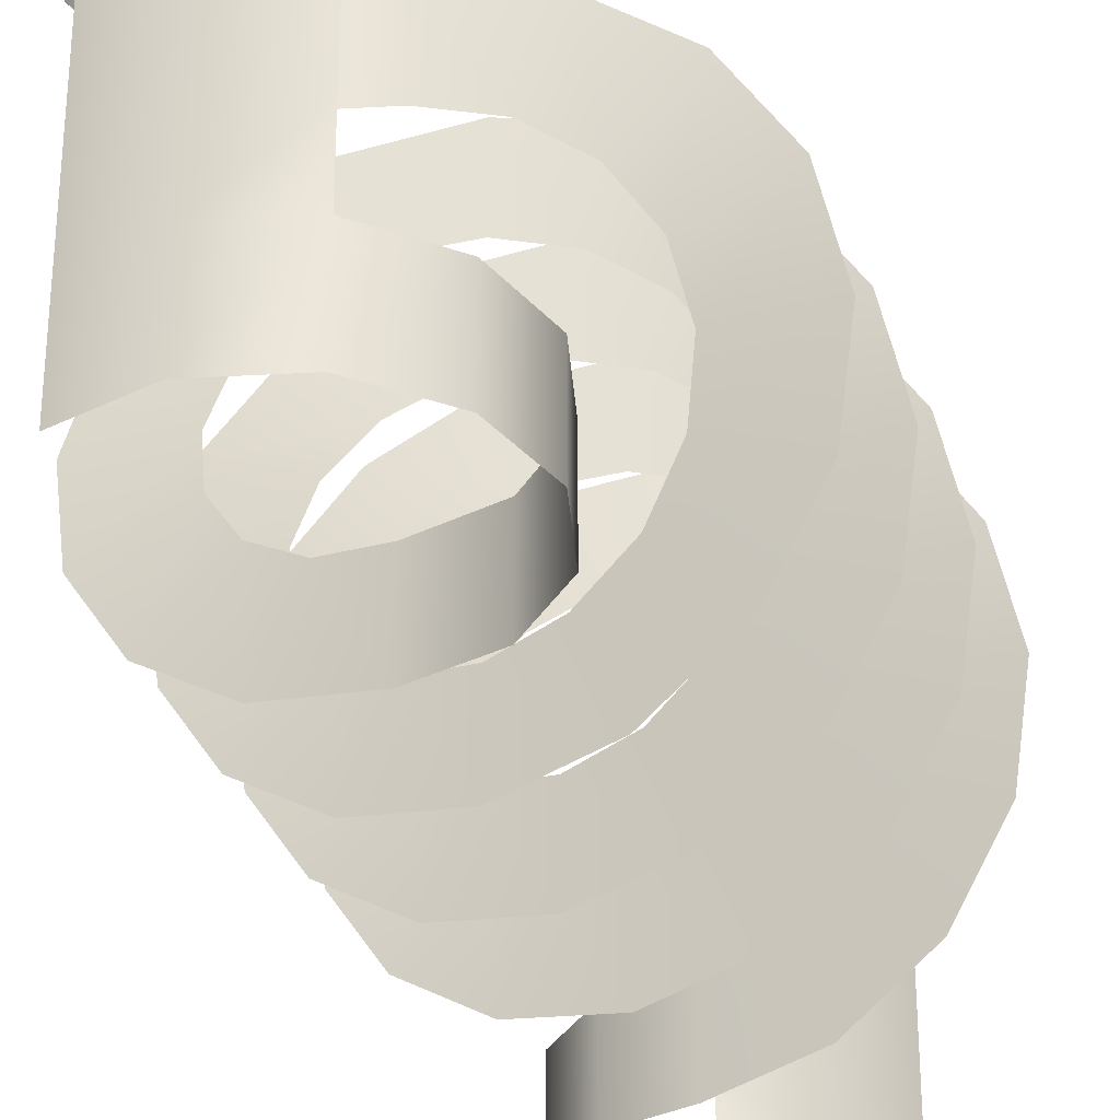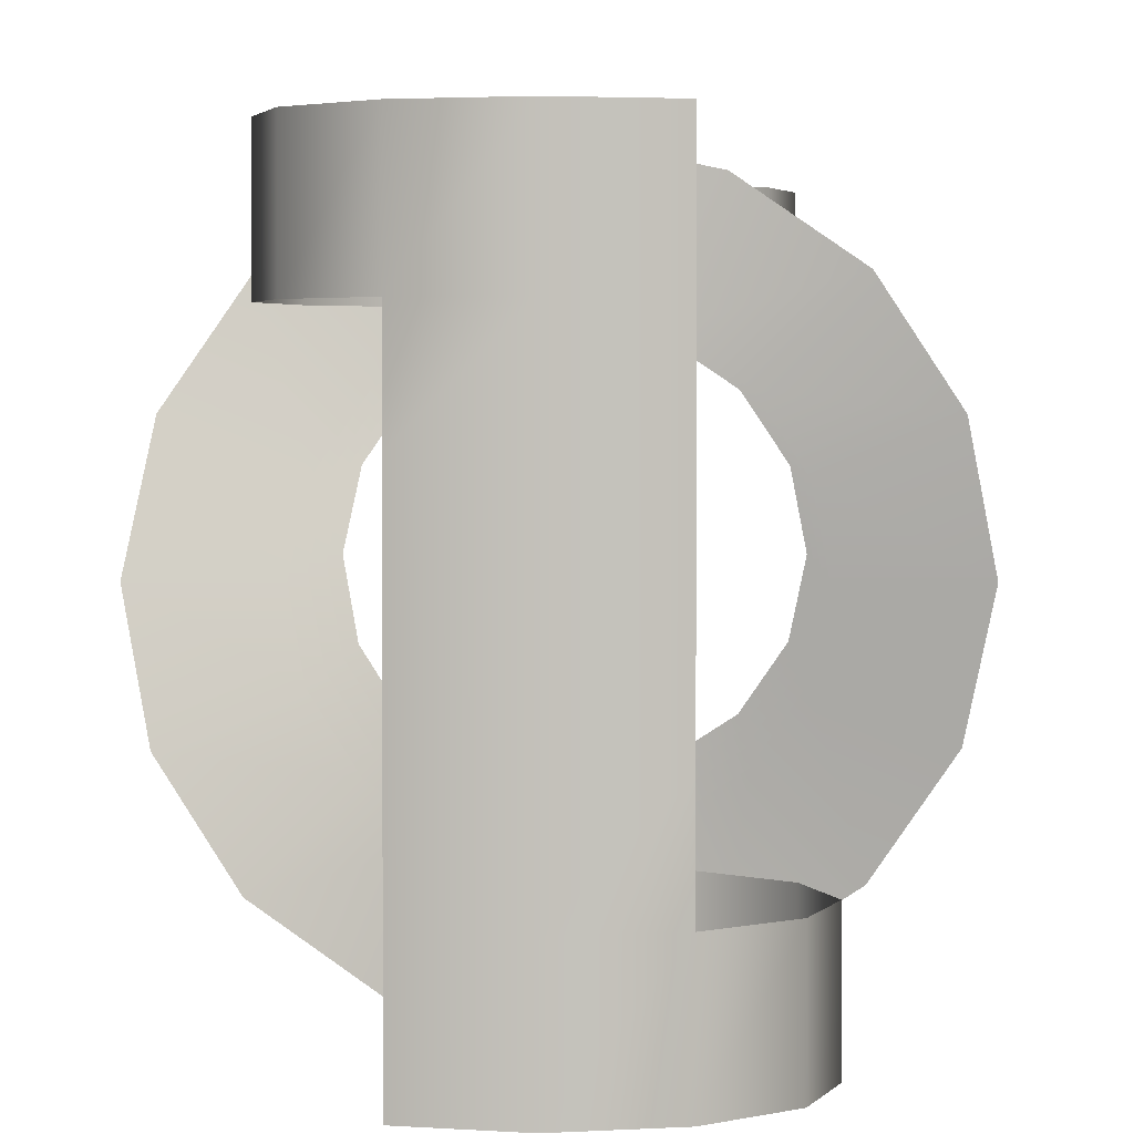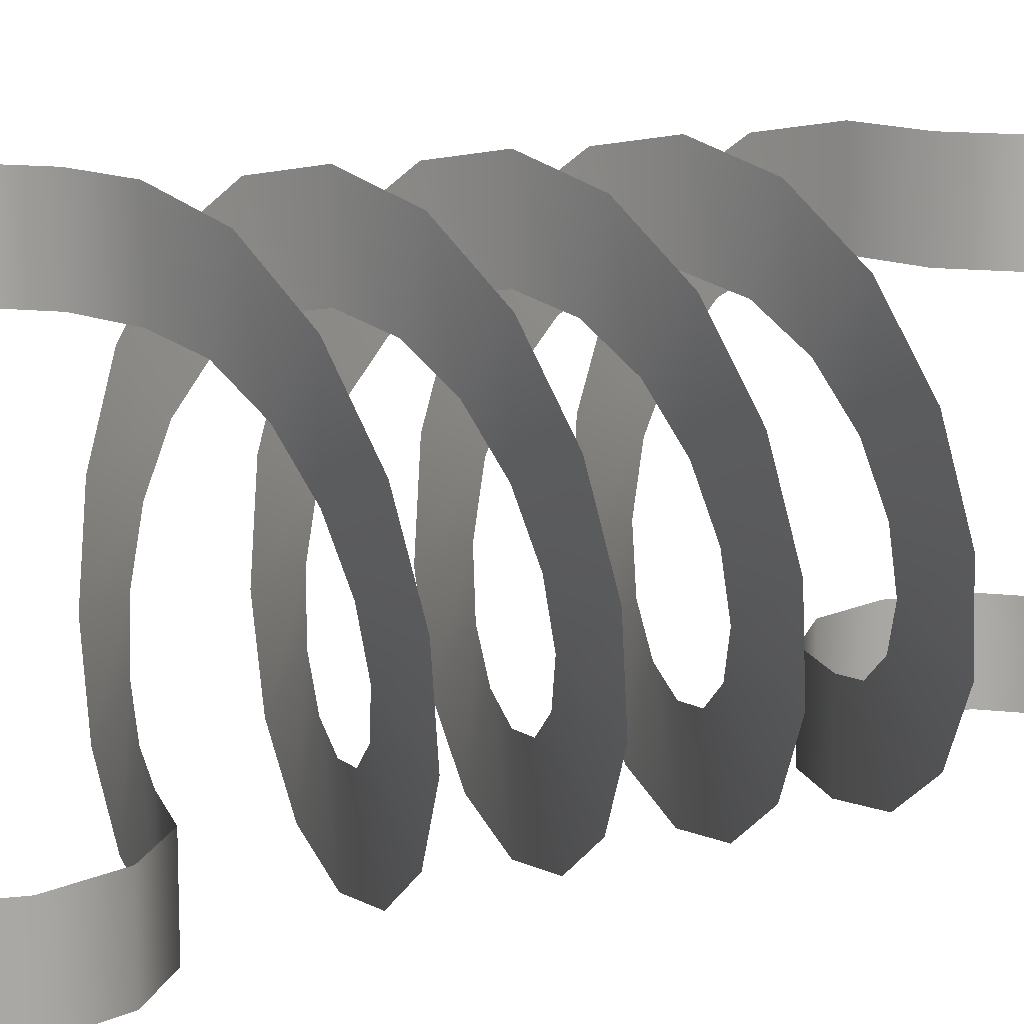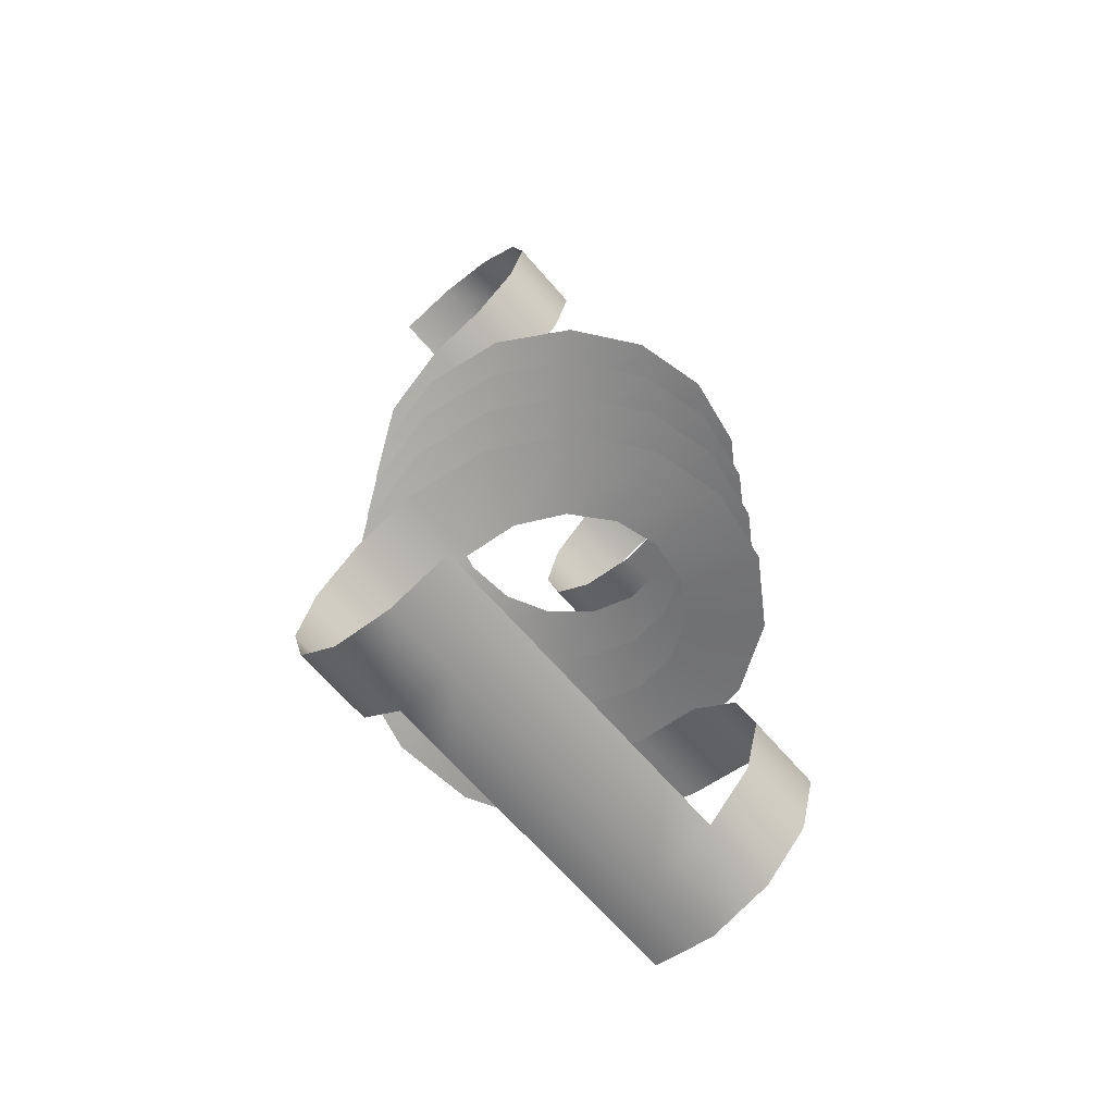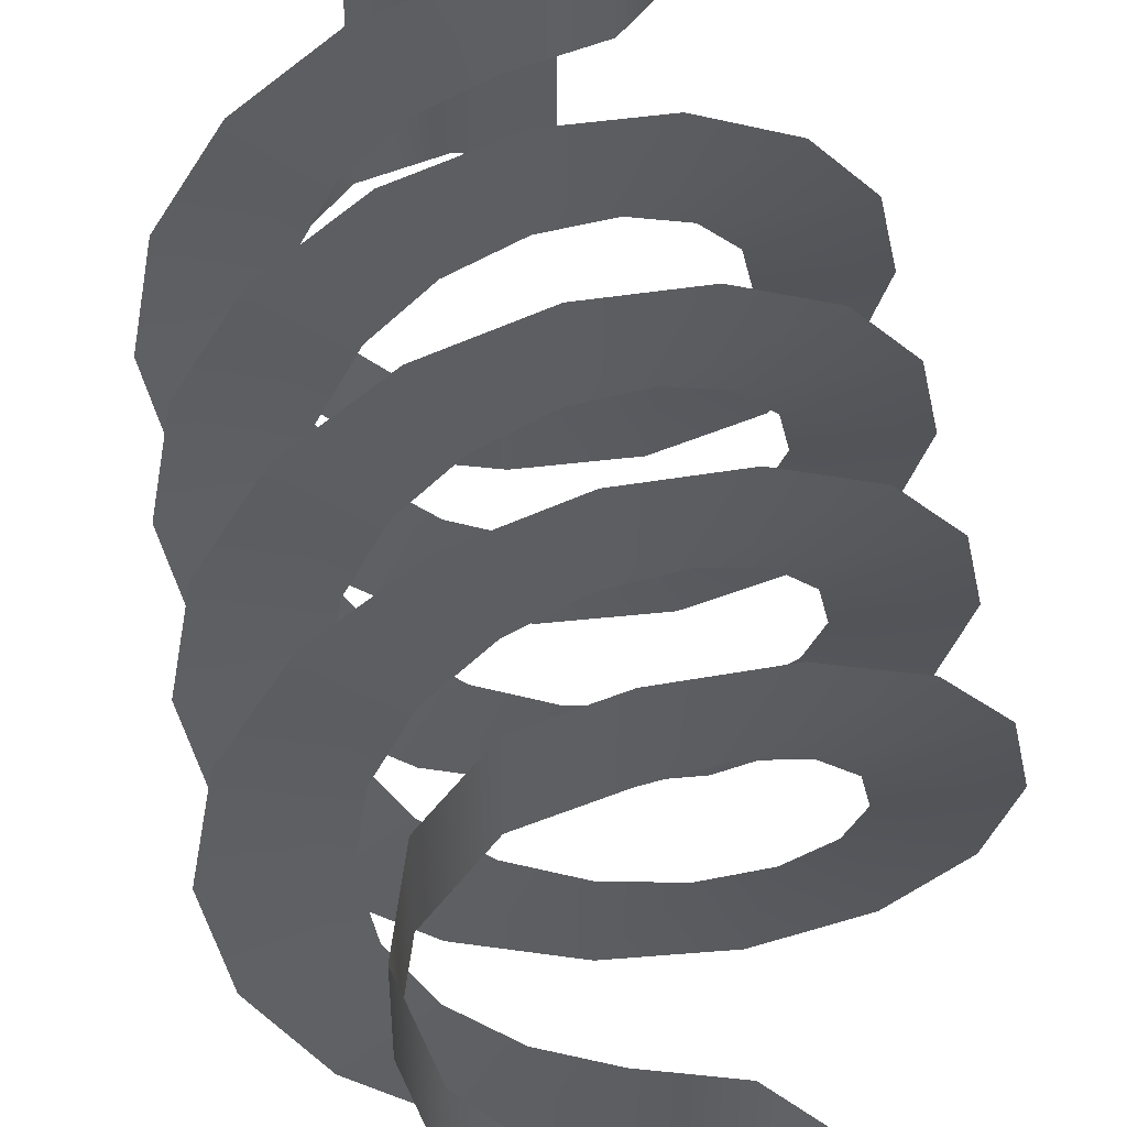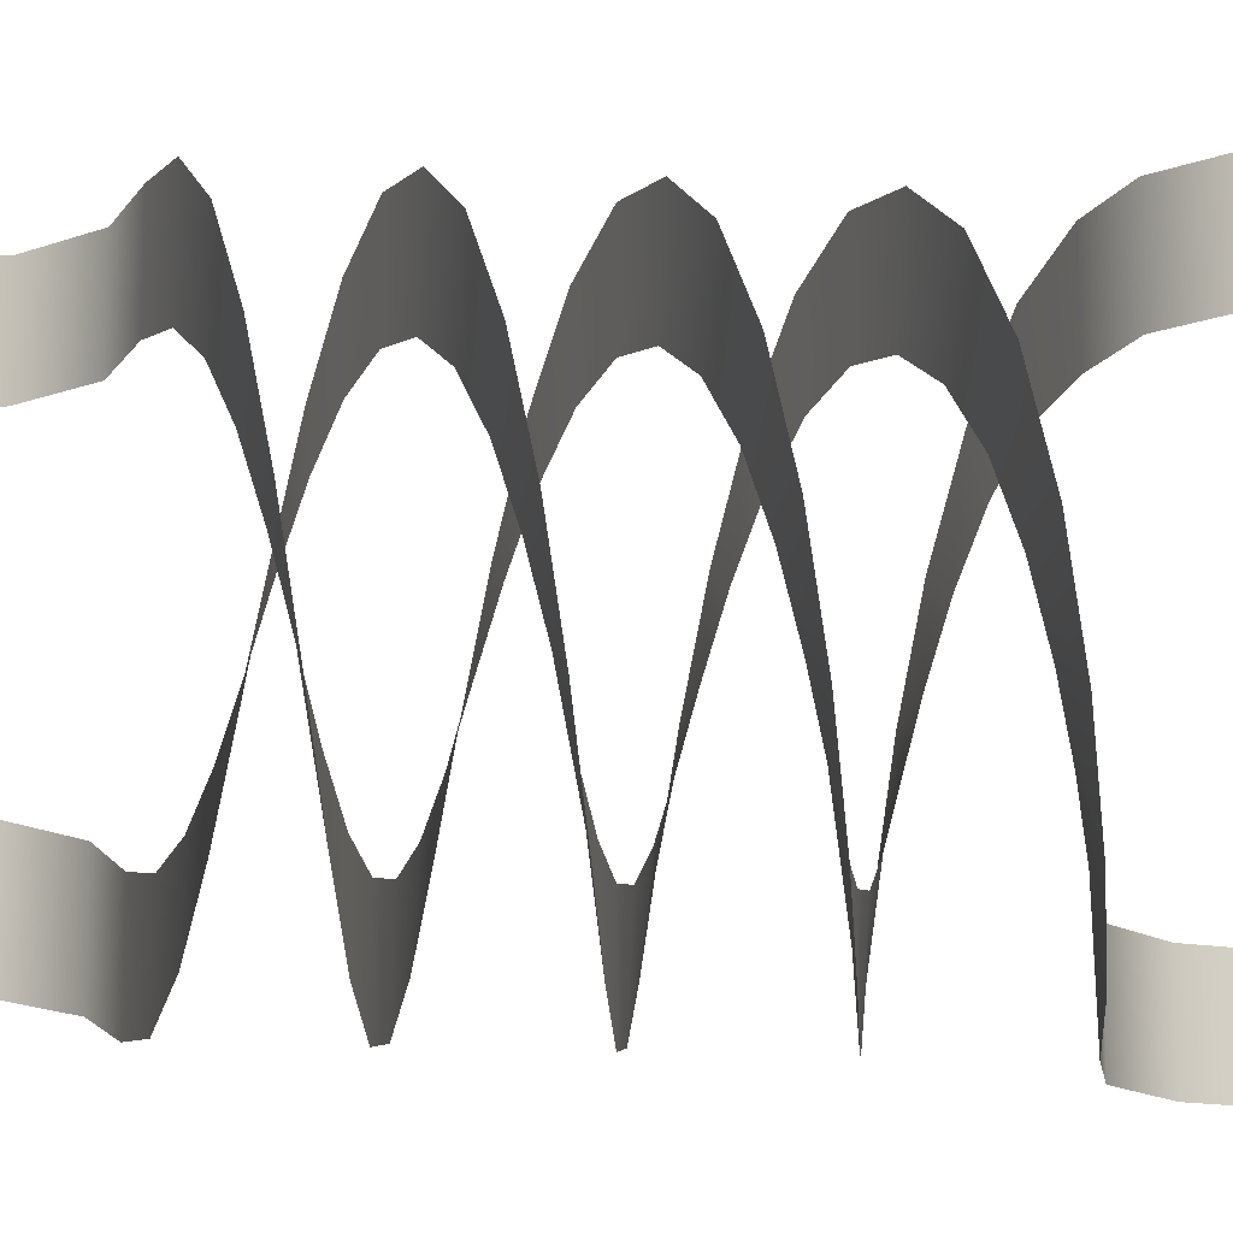
<metadata>
{"format":"obj","ext":"obj","renderer":"f3d","projection":"perspective","resolution":1024,"background":"white","views":[{"elev":-33.0,"azim":19.3,"up":"+Y"},{"elev":2.4,"azim":-178.6,"up":"+Y"},{"elev":13.6,"azim":59.5,"up":"+Y"},{"elev":-67.1,"azim":41.0,"up":"+Z"},{"elev":53.2,"azim":171.7,"up":"+Y"},{"elev":-15.2,"azim":-96.6,"up":"+Y"}]}
</metadata>
<code>
o Plane.005_Plane.003
v 0 1.415 0
v 0 2.289 0
v 0 -1.415 0
v 0 -2.289 0
v -0.5416 1.307 0.1562
v -0.876 2.115 0.1562
v 0.5416 -1.307 0.1562
v 0.876 -2.115 0.1562
v -1.001 1.001 0.3125
v -1.619 1.619 0.3125
v 1.001 -1.001 0.3125
v 1.619 -1.619 0.3125
v -1.307 0.5416 0.4688
v -2.115 0.876 0.4688
v 1.307 -0.5416 0.4688
v 2.115 -0.876 0.4688
v -1.415 -0 0.625
v -2.289 -0 0.625
v 1.415 0 0.625
v 2.289 0 0.625
v -1.307 -0.5416 0.7812
v -2.115 -0.876 0.7812
v 1.307 0.5416 0.7812
v 2.115 0.876 0.7812
v -1.001 -1.001 0.9375
v -1.619 -1.619 0.9375
v 1.001 1.001 0.9375
v 1.619 1.619 0.9375
v -0.5416 -1.307 1.094
v -0.876 -2.115 1.094
v 0.5416 1.307 1.094
v 0.876 2.115 1.094
v 0 -1.415 1.25
v 0 -2.289 1.25
v -0 1.415 1.25
v -0 2.289 1.25
v 0.5416 -1.307 1.406
v 0.876 -2.115 1.406
v -0.5416 1.307 1.406
v -0.876 2.115 1.406
v 1.001 -1.001 1.562
v 1.619 -1.619 1.562
v -1.001 1.001 1.562
v -1.619 1.619 1.562
v 1.307 -0.5416 1.719
v 2.115 -0.876 1.719
v -1.307 0.5416 1.719
v -2.115 0.876 1.719
v 1.415 0 1.875
v 2.289 0 1.875
v -1.415 -0 1.875
v -2.289 -0 1.875
v 1.307 0.5416 2.031
v 2.115 0.876 2.031
v -1.307 -0.5416 2.031
v -2.115 -0.876 2.031
v 1.001 1.001 2.188
v 1.619 1.619 2.188
v -1.001 -1.001 2.188
v -1.619 -1.619 2.188
v 0.5416 1.307 2.344
v 0.876 2.115 2.344
v -0.5416 -1.307 2.344
v -0.876 -2.115 2.344
v -0 1.415 2.5
v -0 2.289 2.5
v 0 -1.415 2.5
v 0 -2.289 2.5
v -0.5416 1.307 2.656
v -0.876 2.115 2.656
v 0.5416 -1.307 2.656
v 0.876 -2.115 2.656
v -1.001 1.001 2.812
v -1.619 1.619 2.812
v 1.001 -1.001 2.812
v 1.619 -1.619 2.812
v -1.307 0.5416 2.969
v -2.115 0.876 2.969
v 1.307 -0.5416 2.969
v 2.115 -0.876 2.969
v -1.415 -0 3.125
v -2.289 -1e-06 3.125
v 1.415 0 3.125
v 2.289 1e-06 3.125
v -1.307 -0.5416 3.281
v -2.115 -0.876 3.281
v 1.307 0.5416 3.281
v 2.115 0.876 3.281
v -1.001 -1.001 3.438
v -1.619 -1.619 3.438
v 1.001 1.001 3.438
v 1.619 1.619 3.438
v -0.5416 -1.307 3.594
v -0.876 -2.115 3.594
v 0.5416 1.307 3.594
v 0.876 2.115 3.594
v 0 -1.415 3.75
v 0 -2.289 3.75
v -0 1.415 3.75
v -0 2.289 3.75
v 0.5416 -1.307 3.906
v 0.876 -2.115 3.906
v -0.5416 1.307 3.906
v -0.876 2.115 3.906
v 1.001 -1.001 4.062
v 1.619 -1.619 4.062
v -1.001 1.001 4.062
v -1.619 1.619 4.062
v 1.307 -0.5416 4.219
v 2.115 -0.876 4.219
v -1.307 0.5416 4.219
v -2.115 0.876 4.219
v 1.415 1e-06 4.375
v 2.289 2e-06 4.375
v -1.415 -1e-06 4.375
v -2.289 -2e-06 4.375
v 1.307 0.5416 4.531
v 2.115 0.876 4.531
v -1.307 -0.5416 4.531
v -2.115 -0.876 4.531
v 1.001 1.001 4.688
v 1.619 1.619 4.688
v -1.001 -1.001 4.688
v -1.619 -1.619 4.688
v 0.5416 1.307 4.844
v 0.876 2.115 4.844
v -0.5416 -1.307 4.844
v -0.876 -2.115 4.844
v 0 1.415 -2.792
v 0.6989 1.415 -2.605
v 1.211 1.415 -2.094
v 1.398 1.415 -1.395
v 1.211 1.415 -0.6957
v 0.6989 1.415 -0.1841
v 0 2.289 -2.792
v 0.6989 2.289 -2.605
v 1.211 2.289 -2.094
v 1.398 2.289 -1.395
v 1.211 2.289 -0.6957
v 0.6989 2.289 -0.1841
v -0.6989 1.415 -2.605
v -0.6989 2.289 -2.605
v 0 0.724 -2.792
v 0.6989 0.724 -2.605
v -0.6989 0.724 -2.605
v 0.6989 0 -2.605
v 0 -1.415 -2.792
v -0.6989 -1.415 -2.605
v -1.211 -1.415 -2.094
v -1.398 -1.415 -1.395
v -1.211 -1.415 -0.6957
v -0.6989 -1.415 -0.1841
v 1e-06 -2.289 -2.792
v -0.6989 -2.289 -2.605
v -1.211 -2.289 -2.094
v -1.398 -2.289 -1.395
v -1.211 -2.289 -0.6957
v -0.6989 -2.289 -0.1841
v 0.6989 -1.415 -2.605
v 0.6989 -2.289 -2.605
v 0 -0.724 -2.792
v -0.6989 -0.724 -2.605
v 0.6989 -0.724 -2.605
v -0 -0 -2.792
v -0.6989 -0 -2.605
v -0 1.415 4.997
v 1e-06 1.415 7.792
v -0.6989 1.415 7.605
v -1.211 1.415 7.094
v -1.398 1.415 6.395
v -1.211 1.415 5.696
v -0.6989 1.415 5.184
v -0 2.289 4.997
v 1e-06 2.289 7.792
v -0.6989 2.289 7.605
v -1.211 2.289 7.094
v -1.398 2.289 6.395
v -1.211 2.289 5.696
v -0.6989 2.289 5.184
v 0.6989 1.415 7.605
v 0.6989 2.289 7.605
v 1e-06 0.724 7.792
v -0.6989 0.724 7.605
v 0.6989 0.724 7.605
v -1e-06 -1.415 4.997
v 0 -1.415 7.792
v 0.6989 -1.415 7.605
v 1.211 -1.415 7.094
v 1.398 -1.415 6.395
v 1.211 -1.415 5.696
v 0.6989 -1.415 5.184
v -1e-06 -2.289 4.997
v 0 -2.289 7.792
v 0.6989 -2.289 7.605
v 1.211 -2.289 7.094
v 1.398 -2.289 6.395
v 1.211 -2.289 5.696
v 0.6989 -2.289 5.184
v -0.6989 -1.415 7.605
v -0.6989 -2.289 7.605
v 1e-06 -0.724 7.792
v 0.6989 -0.724 7.605
v -0.6989 -0.724 7.605
v 1e-06 -0 7.792
v 0.6989 -0 7.605
v -0.6989 0 7.605
f 1 2 6 5
f 5 6 10 9
f 9 10 14 13
f 13 14 18 17
f 17 18 22 21
f 21 22 26 25
f 25 26 30 29
f 29 30 34 33
f 33 34 38 37
f 37 38 42 41
f 41 42 46 45
f 45 46 50 49
f 49 50 54 53
f 53 54 58 57
f 57 58 62 61
f 61 62 66 65
f 65 66 70 69
f 69 70 74 73
f 73 74 78 77
f 77 78 82 81
f 81 82 86 85
f 85 86 90 89
f 89 90 94 93
f 93 94 98 97
f 97 98 102 101
f 101 102 106 105
f 105 106 110 109
f 109 110 114 113
f 113 114 118 117
f 117 118 122 121
f 121 122 126 125
f 125 126 173 166
f 3 4 8 7
f 7 8 12 11
f 11 12 16 15
f 15 16 20 19
f 19 20 24 23
f 23 24 28 27
f 27 28 32 31
f 31 32 36 35
f 35 36 40 39
f 39 40 44 43
f 43 44 48 47
f 47 48 52 51
f 51 52 56 55
f 55 56 60 59
f 59 60 64 63
f 63 64 68 67
f 67 68 72 71
f 71 72 76 75
f 75 76 80 79
f 79 80 84 83
f 83 84 88 87
f 87 88 92 91
f 91 92 96 95
f 95 96 100 99
f 99 100 104 103
f 103 104 108 107
f 107 108 112 111
f 111 112 116 115
f 115 116 120 119
f 119 120 124 123
f 123 124 128 127
f 127 128 192 185
f 140 2 1 134
f 139 140 134 133
f 138 139 133 132
f 137 138 132 131
f 136 137 131 130
f 135 136 130 129
f 135 129 141 142
f 141 129 143 145
f 129 130 144 143
f 145 143 164 165
f 143 144 146 164
f 158 4 3 152
f 157 158 152 151
f 156 157 151 150
f 155 156 150 149
f 154 155 149 148
f 153 154 148 147
f 153 147 159 160
f 159 147 161 163
f 147 148 162 161
f 163 161 164 146
f 161 162 165 164
f 179 172 166 173
f 178 171 172 179
f 177 170 171 178
f 176 169 170 177
f 175 168 169 176
f 174 167 168 175
f 174 181 180 167
f 180 184 182 167
f 167 182 183 168
f 184 205 204 182
f 182 204 206 183
f 198 191 185 192
f 197 190 191 198
f 196 189 190 197
f 195 188 189 196
f 194 187 188 195
f 193 186 187 194
f 193 200 199 186
f 199 203 201 186
f 186 201 202 187
f 203 206 204 201
f 201 204 205 202

</code>
